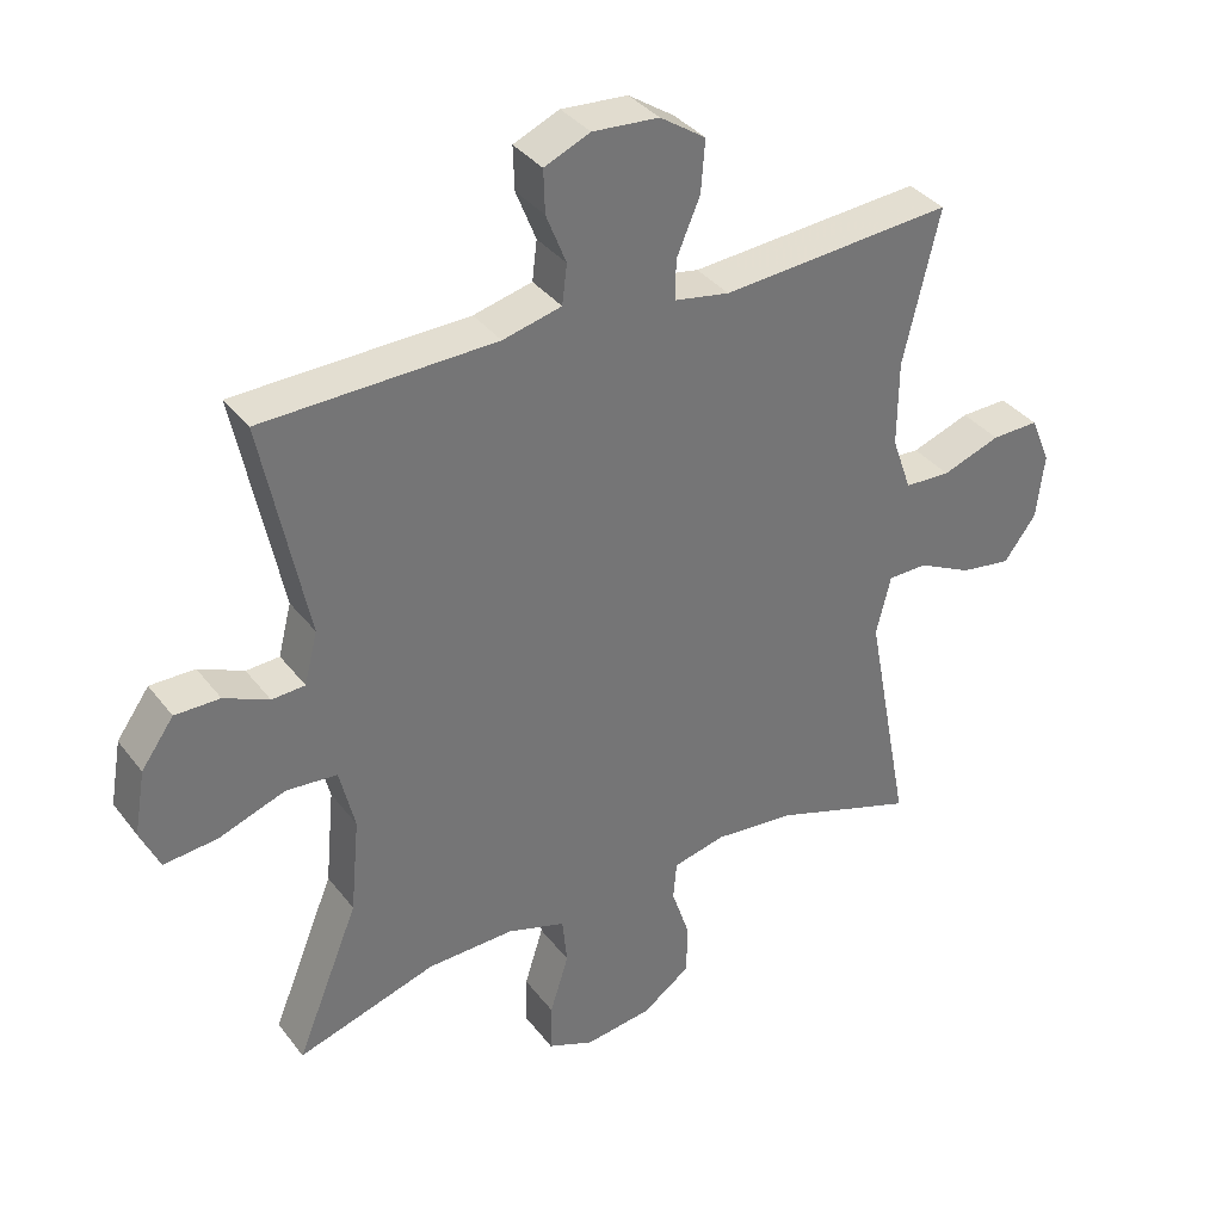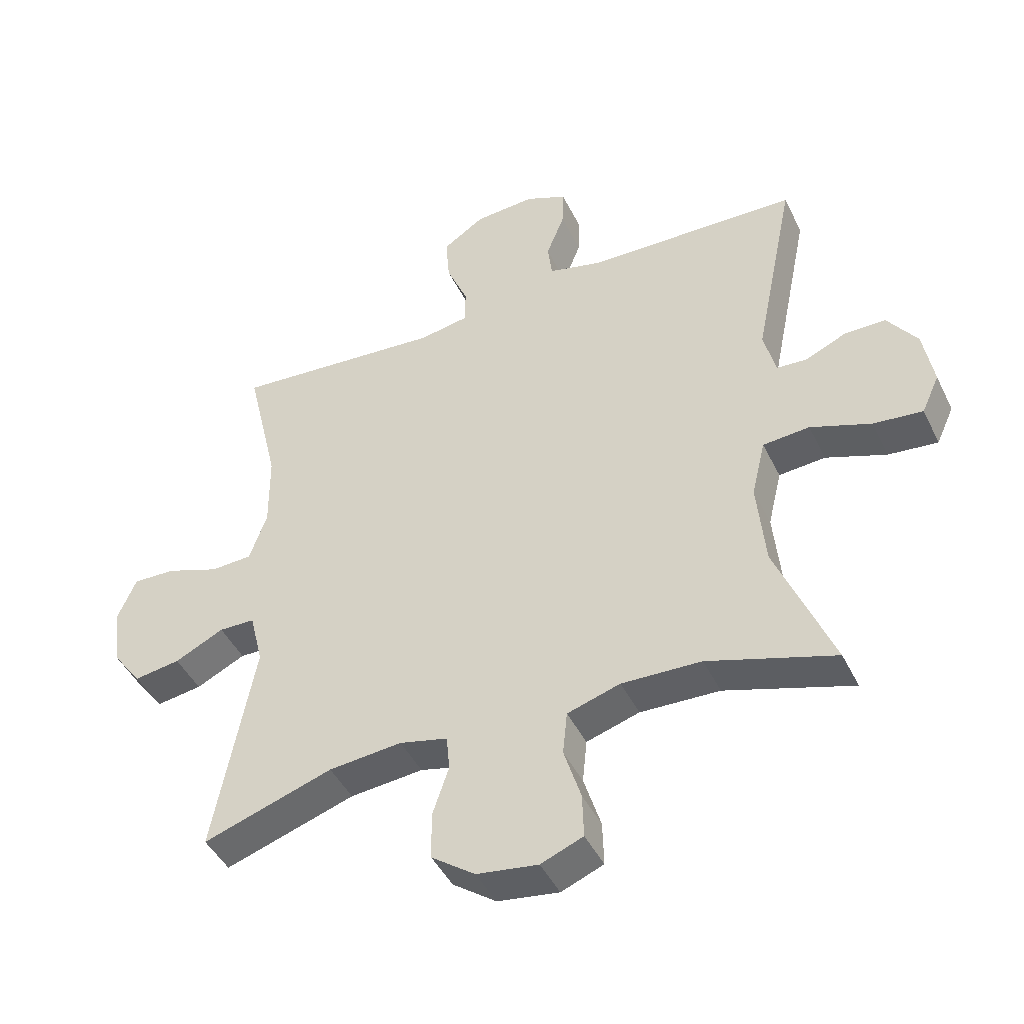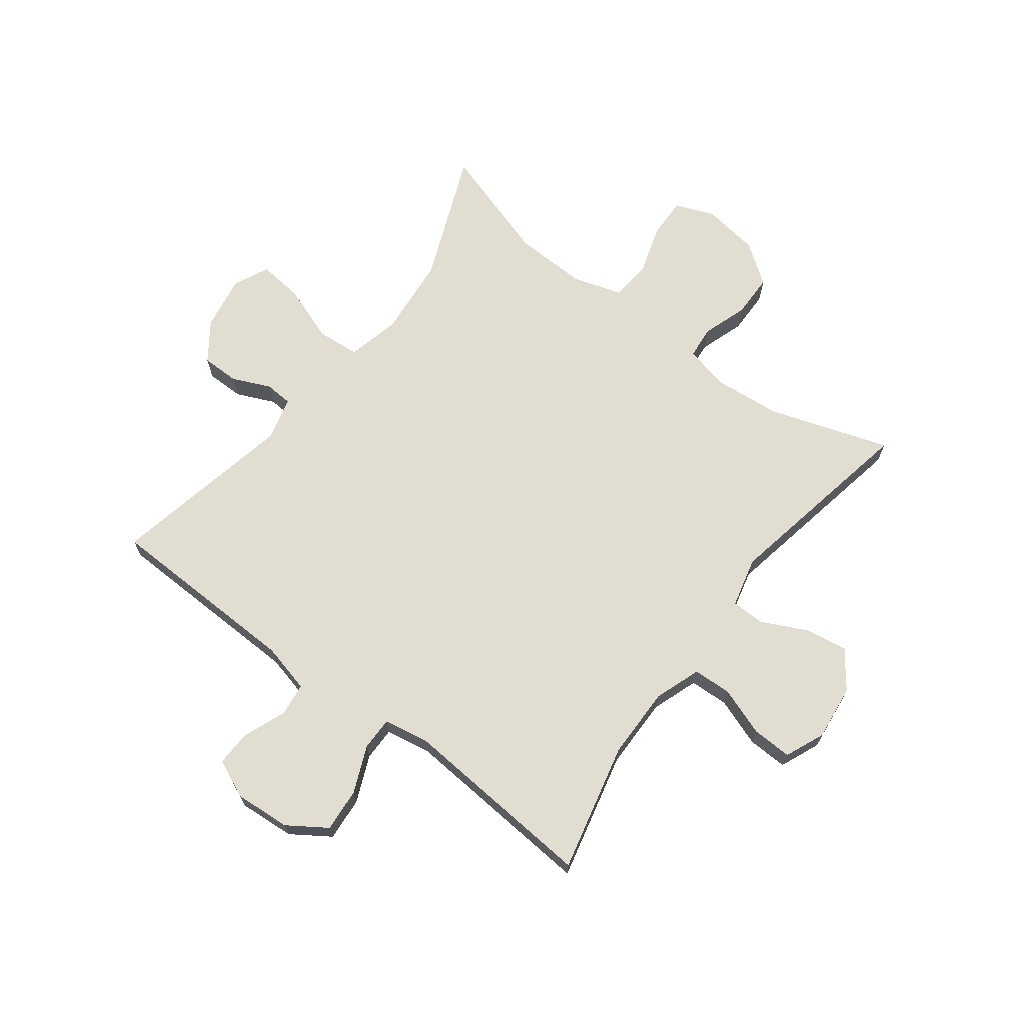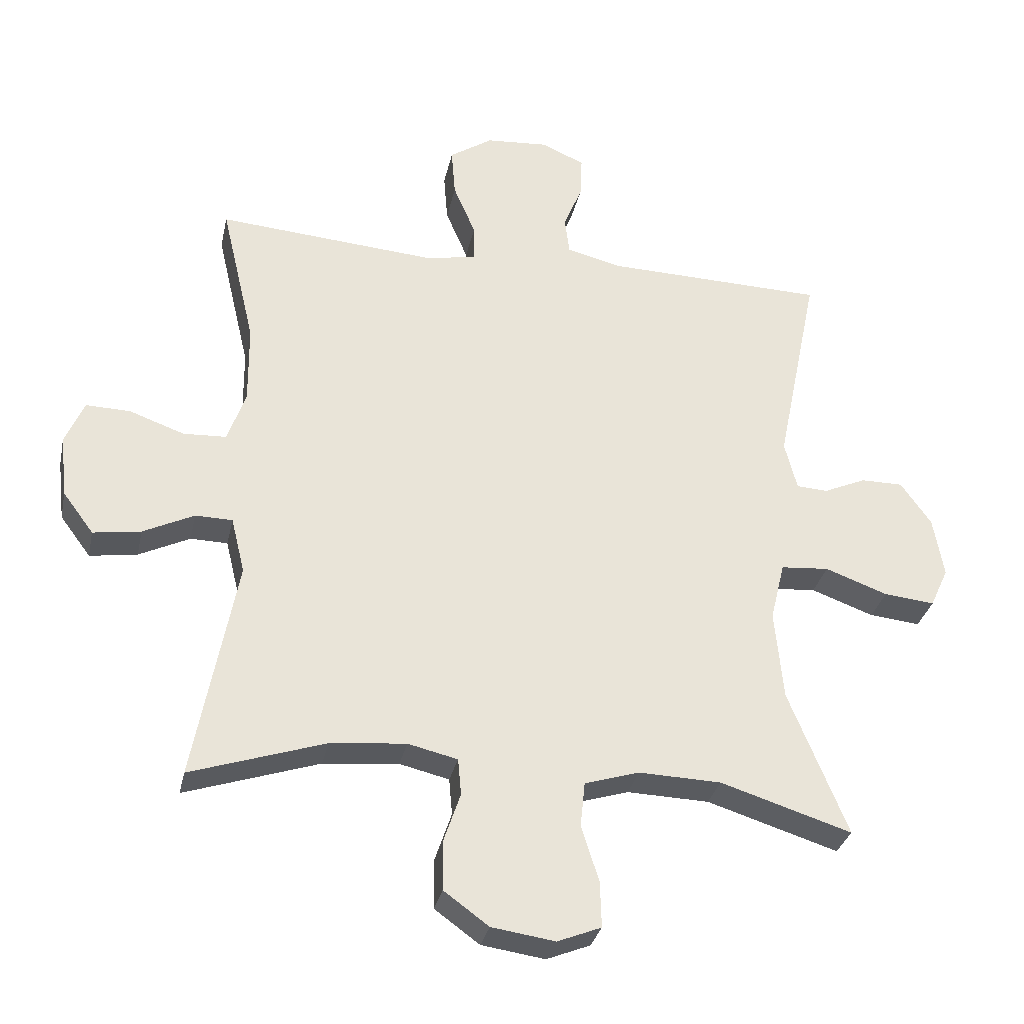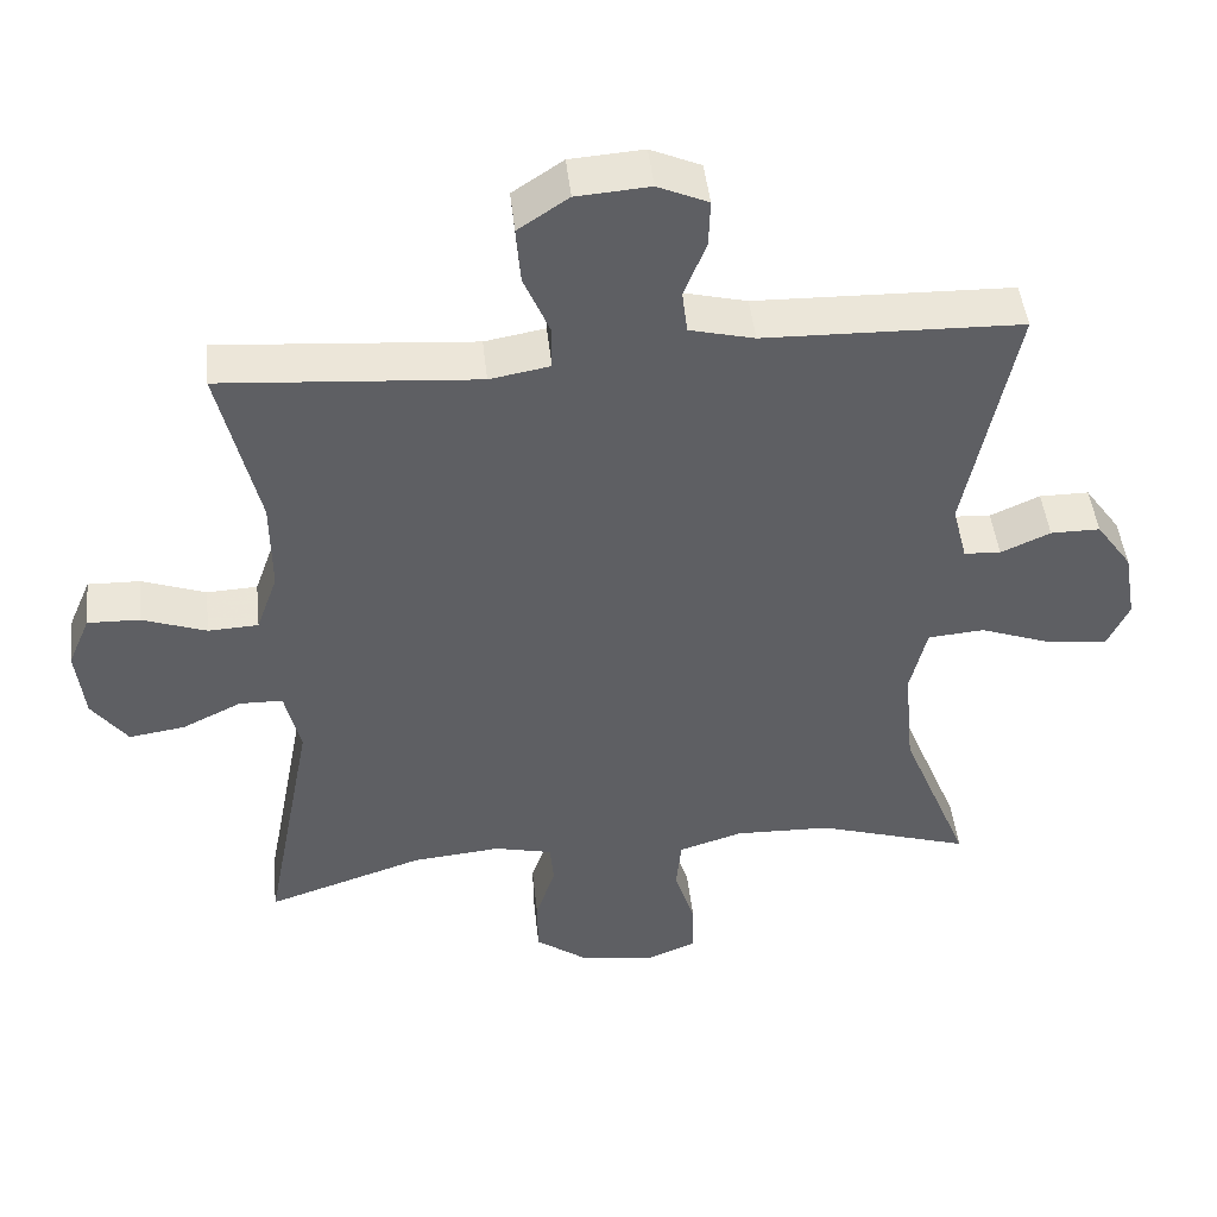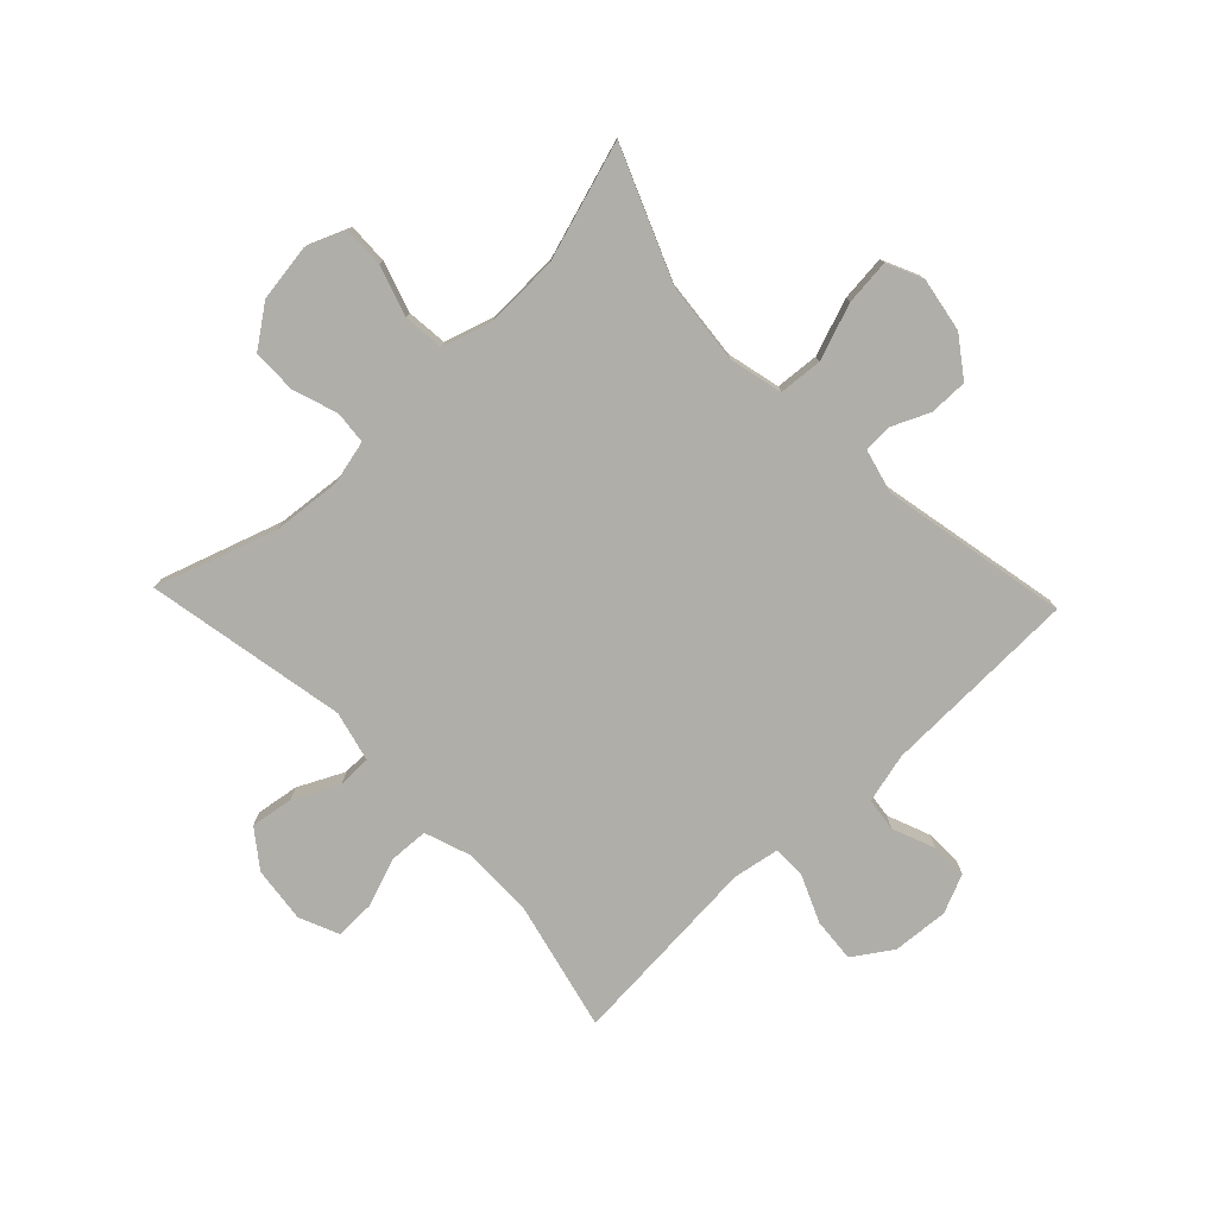
<metadata>
{"format":"obj","ext":"obj","renderer":"f3d","projection":"perspective","resolution":1024,"background":"white","views":[{"elev":35.8,"azim":-32.2,"up":"+Z"},{"elev":-44.7,"azim":-155.2,"up":"+Z"},{"elev":68.5,"azim":37.1,"up":"+Y"},{"elev":-31.5,"azim":168.0,"up":"+Z"},{"elev":46.2,"azim":173.8,"up":"+Z"},{"elev":-77.5,"azim":-136.4,"up":"+Y"}]}
</metadata>
<code>
v 0.5 0.07 -0.5
v 0.294 0.07 -0.432
v 0.178 0.07 -0.421
v 0.102 0.07 -0.439
v 0.097 0.07 -0.495
v 0.123 0.07 -0.572
v 0.122 0.07 -0.647
v 0.053 0.07 -0.697
v -0.044 0.07 -0.711
v -0.111 0.07 -0.684
v -0.109 0.07 -0.614
v -0.082 0.07 -0.528
v -0.089 0.07 -0.459
v -0.173 0.07 -0.433
v -0.299 0.07 -0.437
v -0.5 0.07 -0.5
v -0.41 0.07 -0.278
v -0.397 0.07 -0.14
v -0.419 0.07 -0.049
v -0.493 0.07 -0.043
v -0.589 0.07 -0.078
v -0.667 0.07 -0.086
v -0.695 0.07 -0.025
v -0.679 0.07 0.068
v -0.632 0.07 0.134
v -0.567 0.07 0.134
v -0.502 0.07 0.105
v -0.454 0.07 0.108
v -0.435 0.07 0.183
v -0.5 0.07 0.5
v -0.163 0.07 0.509
v -0.078 0.07 0.53
v -0.071 0.07 0.587
v -0.1 0.07 0.66
v -0.102 0.07 0.722
v -0.036 0.07 0.751
v 0.06 0.07 0.744
v 0.126 0.07 0.7
v 0.12 0.07 0.625
v 0.086 0.07 0.545
v 0.086 0.07 0.488
v 0.165 0.07 0.474
v 0.5 0.07 0.5
v 0.448 0.07 0.279
v 0.447 0.07 0.156
v 0.475 0.07 0.077
v 0.541 0.07 0.074
v 0.625 0.07 0.104
v 0.693 0.07 0.106
v 0.722 0.07 0.038
v 0.711 0.07 -0.057
v 0.664 0.07 -0.12
v 0.591 0.07 -0.109
v 0.513 0.07 -0.071
v 0.456 0.07 -0.072
v 0.435 0.07 -0.158
v 0.5 0 -0.5
v 0.294 0 -0.432
v 0.178 0 -0.421
v 0.102 0 -0.439
v 0.097 0 -0.495
v 0.123 0 -0.572
v 0.122 0 -0.647
v 0.053 0 -0.697
v -0.044 0 -0.711
v -0.111 0 -0.684
v -0.109 0 -0.614
v -0.082 0 -0.528
v -0.089 0 -0.459
v -0.173 0 -0.433
v -0.299 0 -0.437
v -0.5 0 -0.5
v -0.41 0 -0.278
v -0.397 0 -0.14
v -0.419 0 -0.049
v -0.493 0 -0.043
v -0.589 0 -0.078
v -0.667 0 -0.086
v -0.695 0 -0.025
v -0.679 0 0.068
v -0.632 0 0.134
v -0.567 0 0.134
v -0.502 0 0.105
v -0.454 0 0.108
v -0.435 0 0.183
v -0.5 0 0.5
v -0.163 0 0.509
v -0.078 0 0.53
v -0.071 0 0.587
v -0.1 0 0.66
v -0.102 0 0.722
v -0.036 0 0.751
v 0.06 0 0.744
v 0.126 0 0.7
v 0.12 0 0.625
v 0.086 0 0.545
v 0.086 0 0.488
v 0.165 0 0.474
v 0.5 0 0.5
v 0.448 0 0.279
v 0.447 0 0.156
v 0.475 0 0.077
v 0.541 0 0.074
v 0.625 0 0.104
v 0.693 0 0.106
v 0.722 0 0.038
v 0.711 0 -0.057
v 0.664 0 -0.12
v 0.591 0 -0.109
v 0.513 0 -0.071
v 0.456 0 -0.072
v 0.435 0 -0.158
f 52 53 54
f 51 52 54
f 50 51 54
f 49 50 54
f 48 49 54
f 47 48 54
f 46 47 54 55
f 45 46 55 56
f 42 43 44
f 44 45 56
f 42 44 56
f 41 42 56
f 38 39 40
f 37 38 40
f 36 37 40
f 35 36 40
f 34 35 40
f 33 34 40
f 32 33 40 41
f 56 1 2
f 41 56 2
f 32 41 2
f 31 32 2
f 25 26 27
f 24 25 27
f 23 24 27
f 22 23 27
f 21 22 27
f 20 21 27
f 19 20 27 28
f 18 19 28 29
f 15 16 17
f 14 15 17 18
f 13 14 18 29
f 10 11 12
f 9 10 12
f 8 9 12
f 7 8 12
f 6 7 12
f 5 6 12
f 4 5 12 13
f 29 30 31
f 13 29 31
f 4 13 31
f 3 4 31
f 2 3 31
f 110 109 108
f 110 108 107
f 110 107 106
f 110 106 105
f 110 105 104
f 110 104 103
f 111 110 103 102
f 112 111 102 101
f 100 99 98
f 112 101 100
f 112 100 98
f 112 98 97
f 96 95 94
f 96 94 93
f 96 93 92
f 96 92 91
f 96 91 90
f 96 90 89
f 97 96 89 88
f 58 57 112
f 58 112 97
f 58 97 88
f 58 88 87
f 83 82 81
f 83 81 80
f 83 80 79
f 83 79 78
f 83 78 77
f 83 77 76
f 84 83 76 75
f 85 84 75 74
f 73 72 71
f 74 73 71 70
f 85 74 70 69
f 68 67 66
f 68 66 65
f 68 65 64
f 68 64 63
f 68 63 62
f 68 62 61
f 69 68 61 60
f 87 86 85
f 87 85 69
f 87 69 60
f 87 60 59
f 87 59 58
f 1 57 58 2
f 2 58 59 3
f 3 59 60 4
f 4 60 61 5
f 5 61 62 6
f 6 62 63 7
f 7 63 64 8
f 8 64 65 9
f 9 65 66 10
f 10 66 67 11
f 11 67 68 12
f 12 68 69 13
f 13 69 70 14
f 14 70 71 15
f 15 71 72 16
f 16 72 73 17
f 17 73 74 18
f 18 74 75 19
f 19 75 76 20
f 20 76 77 21
f 21 77 78 22
f 22 78 79 23
f 23 79 80 24
f 24 80 81 25
f 25 81 82 26
f 26 82 83 27
f 27 83 84 28
f 28 84 85 29
f 29 85 86 30
f 30 86 87 31
f 31 87 88 32
f 32 88 89 33
f 33 89 90 34
f 34 90 91 35
f 35 91 92 36
f 36 92 93 37
f 37 93 94 38
f 38 94 95 39
f 39 95 96 40
f 40 96 97 41
f 41 97 98 42
f 42 98 99 43
f 43 99 100 44
f 44 100 101 45
f 45 101 102 46
f 46 102 103 47
f 47 103 104 48
f 48 104 105 49
f 49 105 106 50
f 50 106 107 51
f 51 107 108 52
f 52 108 109 53
f 53 109 110 54
f 54 110 111 55
f 55 111 112 56
f 56 112 57 1

</code>
